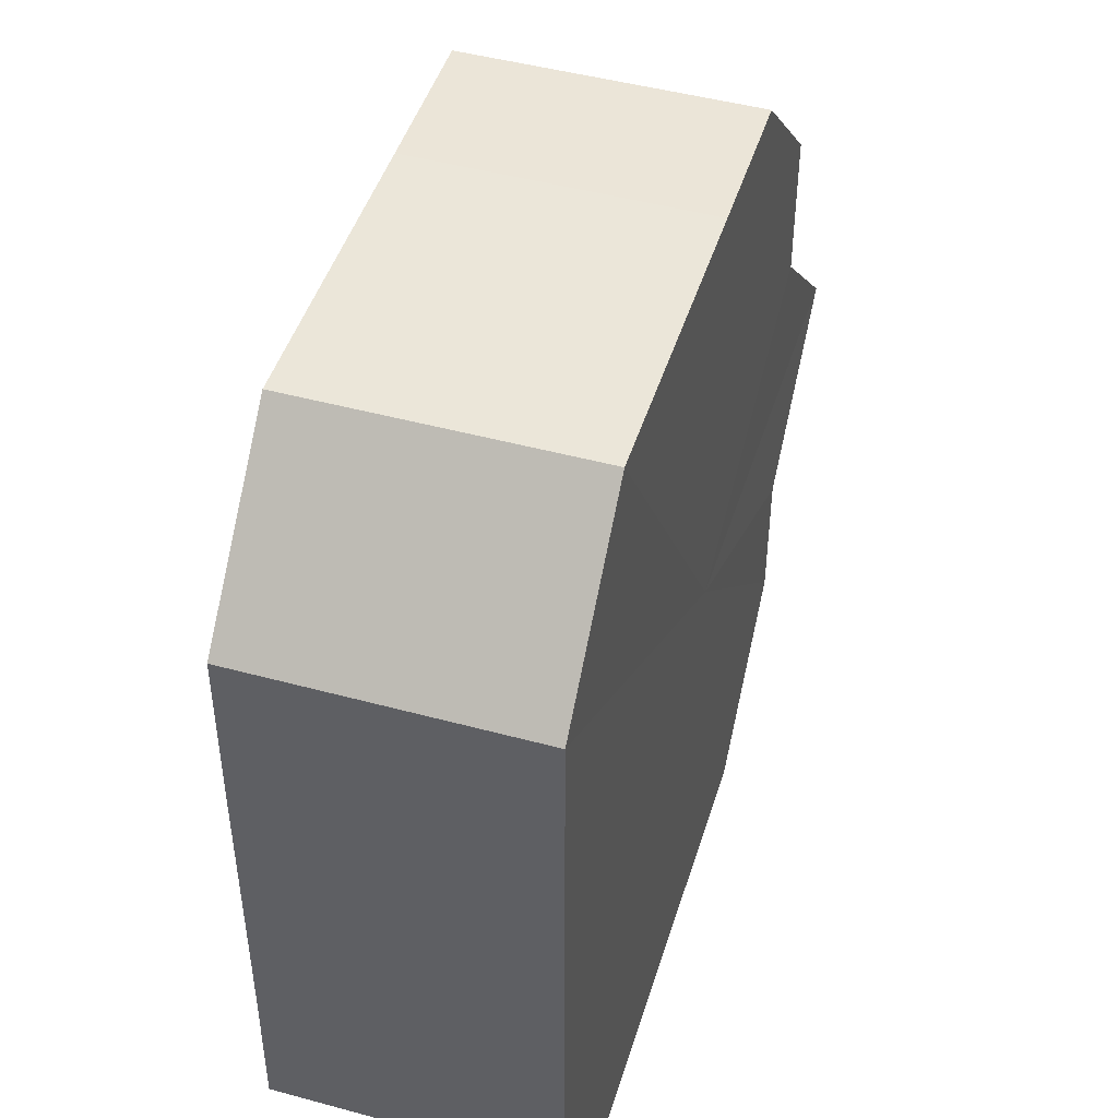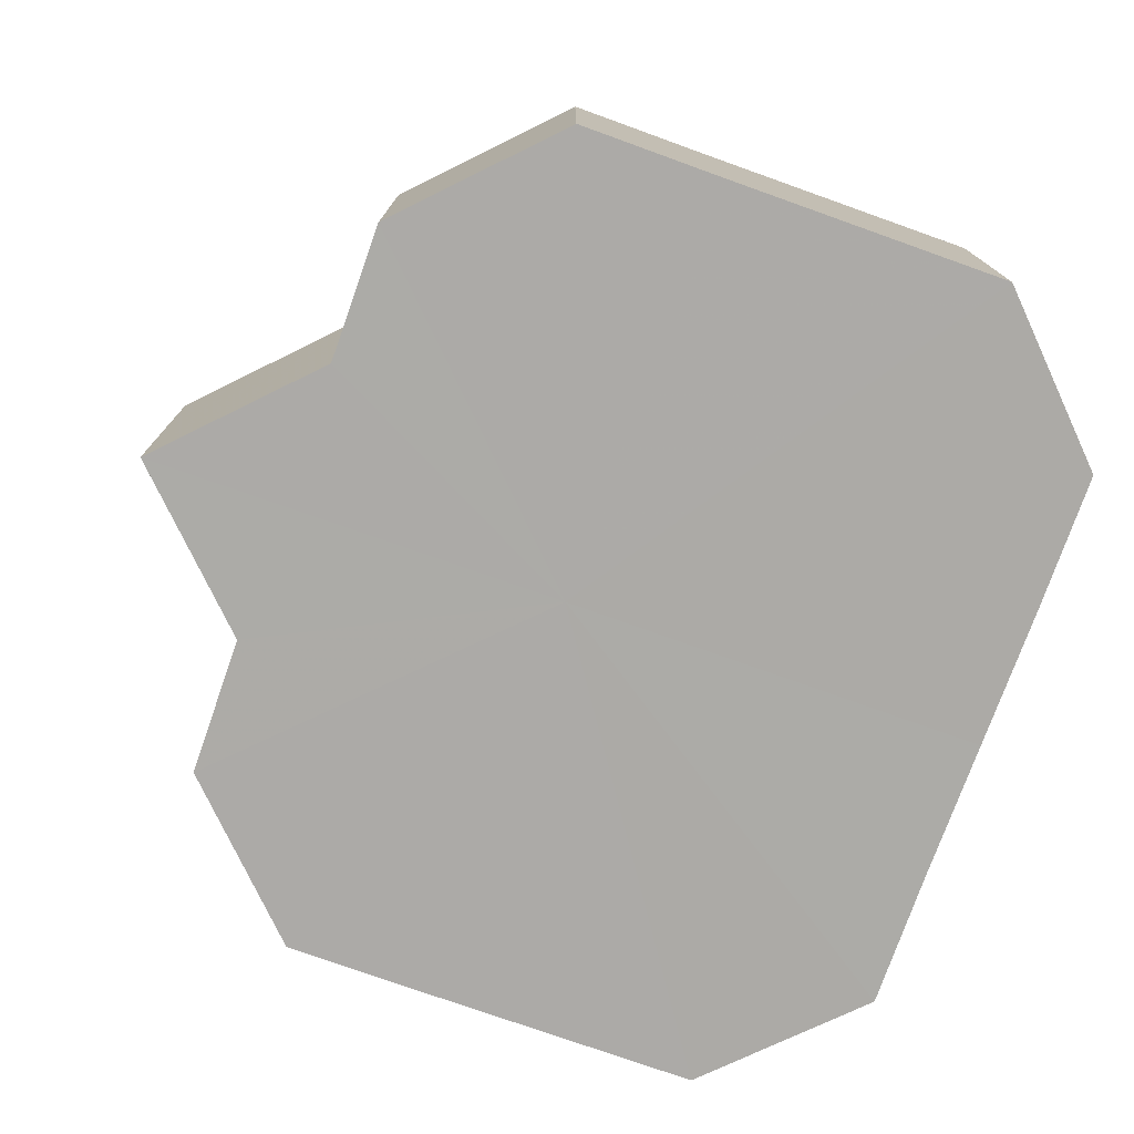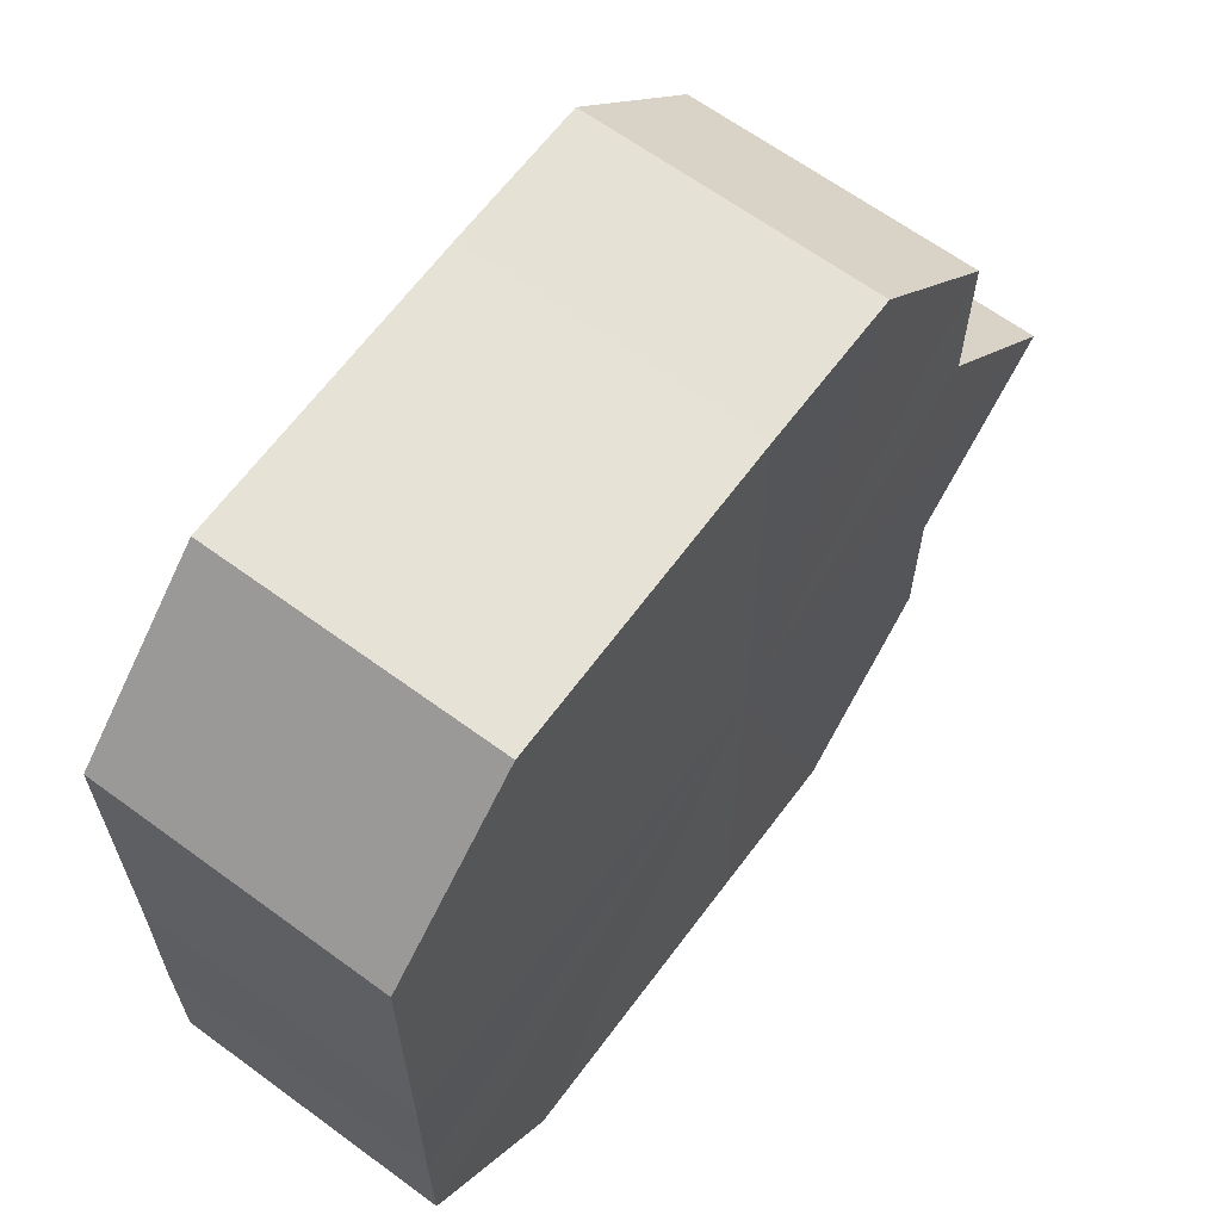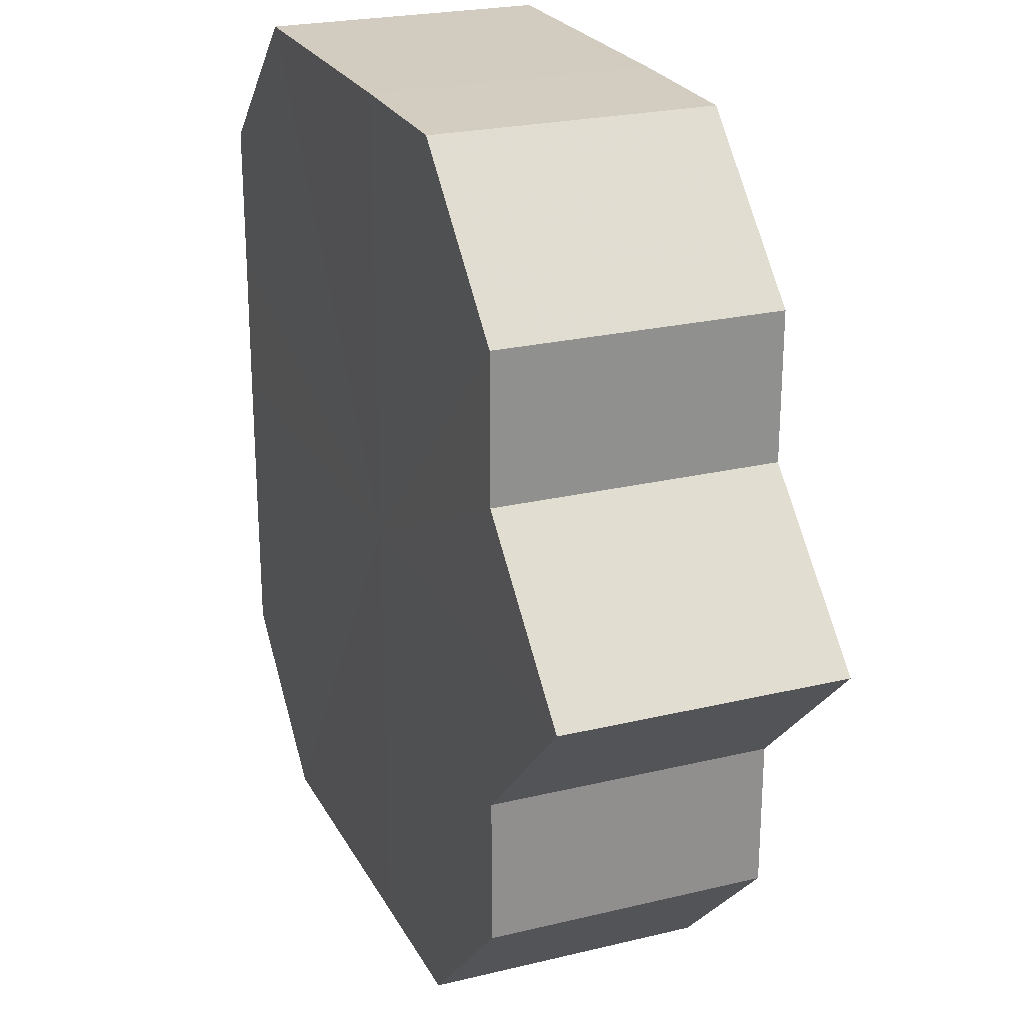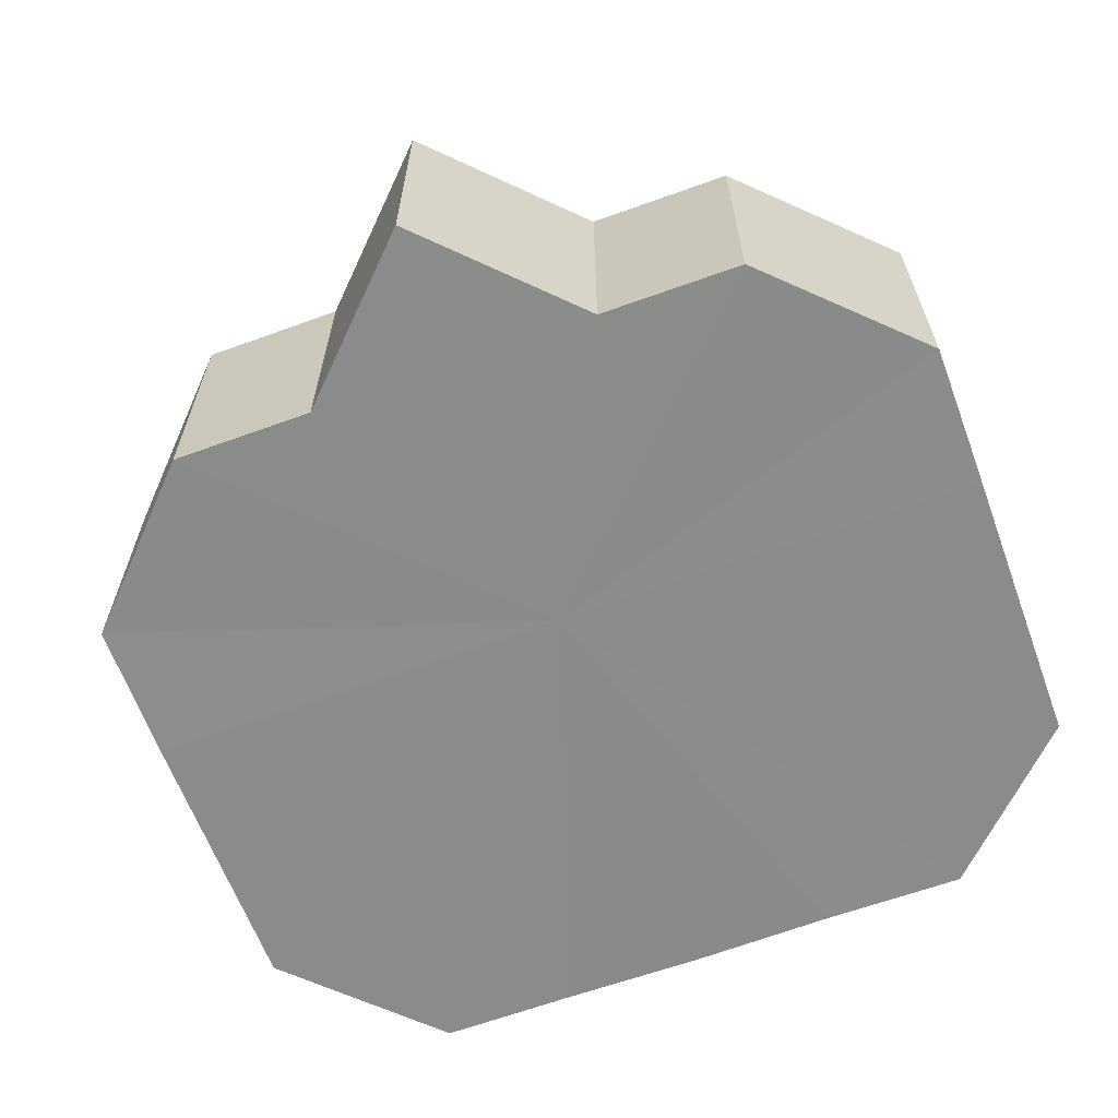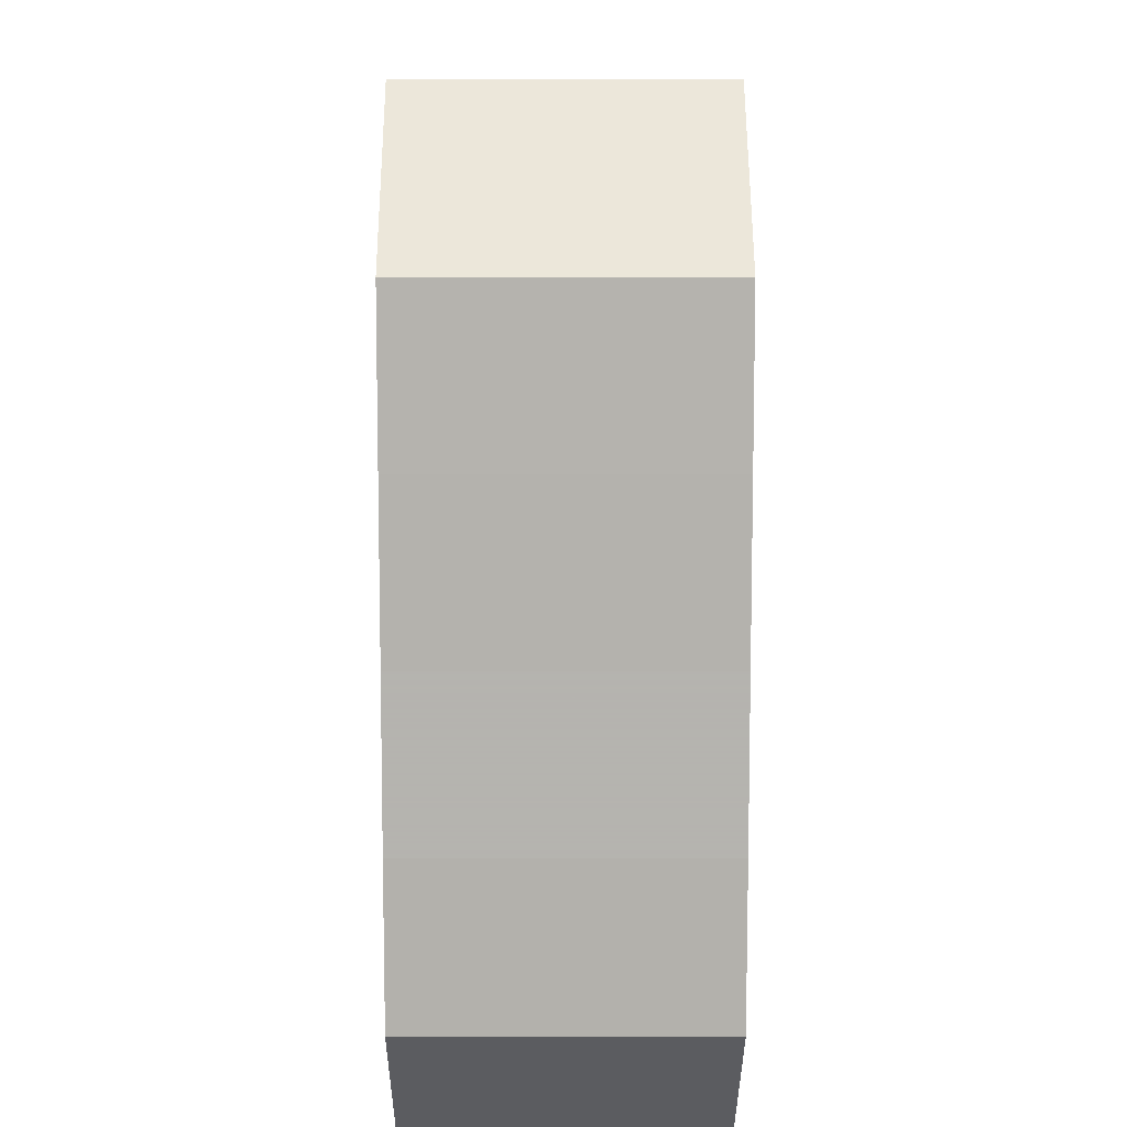
<metadata>
{"format":"obj","ext":"obj","renderer":"f3d","projection":"perspective","resolution":1024,"background":"white","views":[{"elev":46.9,"azim":-73.0,"up":"+Y"},{"elev":-76.1,"azim":160.3,"up":"+Z"},{"elev":64.4,"azim":-53.4,"up":"+Y"},{"elev":24.1,"azim":67.8,"up":"+Y"},{"elev":-63.8,"azim":110.2,"up":"+Z"},{"elev":10.1,"azim":-90.2,"up":"+Y"}]}
</metadata>
<code>
o 3987
v 2198 1910 3.916
v 2198 1910 3.916
v 2198 1910 3.897
v 2198 1910 3.916
v 2198 1910 3.897
v 2198 1910 3.916
v 2198 1910 3.897
v 2198 1910 3.916
v 2198 1910 3.897
v 2198 1910 3.916
v 2198 1910 3.897
v 2198 1910 3.916
v 2198 1910 3.897
v 2198 1910 3.916
v 2198 1910 3.897
v 2198 1910 3.916
v 2198 1910 3.897
v 2198 1910 3.916
v 2198 1910 3.897
v 2198 1910 3.916
v 2198 1910 3.897
v 2198 1910 3.916
v 2198 1910 3.897
v 2198 1910 3.916
v 2198 1910 3.897
v 2198 1910 3.916
v 2198 1910 3.897
v 2198 1910 3.916
v 2198 1910 3.897
v 2198 1910 3.916
v 2198 1910 3.897
v 2198 1910 3.916
v 2198 1910 3.897
v 2198 1910 3.916
v 2198 1910 3.897
v 2198 1910 3.916
v 2198 1910 3.897
v 2198 1910 3.916
v 2198 1910 3.897
v 2198 1910 3.916
v 2198 1910 3.897
v 2198 1910 3.916
v 2198 1910 3.897
v 2198 1910 3.916
v 2198 1910 3.897
v 2198 1910 3.916
v 2198 1910 3.897
v 2198 1910 3.916
v 2198 1910 3.897
v 2198 1910 3.916
v 2198 1910 3.897
v 2198 1910 3.916
v 2198 1910 3.897
v 2198 1910 3.916
v 2198 1910 3.897
v 2198 1910 3.916
v 2198 1910 3.897
v 2198 1910 3.916
v 2198 1910 3.897
v 2198 1910 3.916
v 2198 1910 3.897
v 2198 1910 3.916
v 2198 1910 3.897
v 2198 1910 3.916
v 2198 1910 3.897
v 2198 1910 3.916
v 2198 1910 3.916
v 2198 1910 3.916
v 2198 1910 3.916
v 2198 1910 3.916
v 2198 1910 3.916
v 2198 1910 3.916
v 2198 1910 3.916
v 2198 1910 3.916
v 2198 1910 3.916
v 2198 1910 3.916
v 2198 1910 3.916
v 2198 1910 3.916
v 2198 1910 3.916
v 2198 1910 3.916
v 2198 1910 3.916
v 2198 1910 3.897
v 2198 1910 3.897
v 2198 1910 3.897
v 2198 1910 3.897
v 2198 1910 3.897
v 2198 1910 3.897
v 2198 1910 3.897
v 2198 1910 3.897
v 2198 1910 3.897
v 2198 1910 3.897
v 2198 1910 3.897
v 2198 1910 3.897
v 2198 1910 3.897
v 2198 1910 3.897
v 2198 1910 3.897
v 2198 1910 3.897
v 2198 1910 3.897
f 1 2 3
f 2 4 5
f 6 1 7
f 4 8 9
f 8 10 11
f 12 6 13
f 14 12 15
f 16 14 17
f 18 16 19
f 20 18 21
f 22 20 23
f 24 22 25
f 26 24 27
f 28 26 29
f 30 28 31
f 32 30 33
f 33 34 35
f 35 36 37
f 37 38 39
f 39 40 41
f 41 42 43
f 43 44 45
f 45 46 47
f 47 48 49
f 49 50 51
f 51 52 53
f 53 54 55
f 55 56 57
f 57 58 59
f 59 60 61
f 61 62 63
f 63 64 65
f 66 64 67
f 66 68 64
f 66 67 69
f 66 70 68
f 66 69 71
f 66 72 70
f 66 71 73
f 66 74 72
f 66 73 75
f 66 76 74
f 66 75 77
f 66 78 76
f 66 77 79
f 66 80 78
f 66 79 81
f 66 81 80
f 82 83 84
f 82 85 83
f 82 84 86
f 82 87 85
f 82 86 88
f 82 89 87
f 82 88 90
f 82 91 89
f 82 90 92
f 82 93 91
f 82 92 94
f 82 95 93
f 82 94 96
f 82 97 95
f 82 96 98
f 82 98 97

</code>
